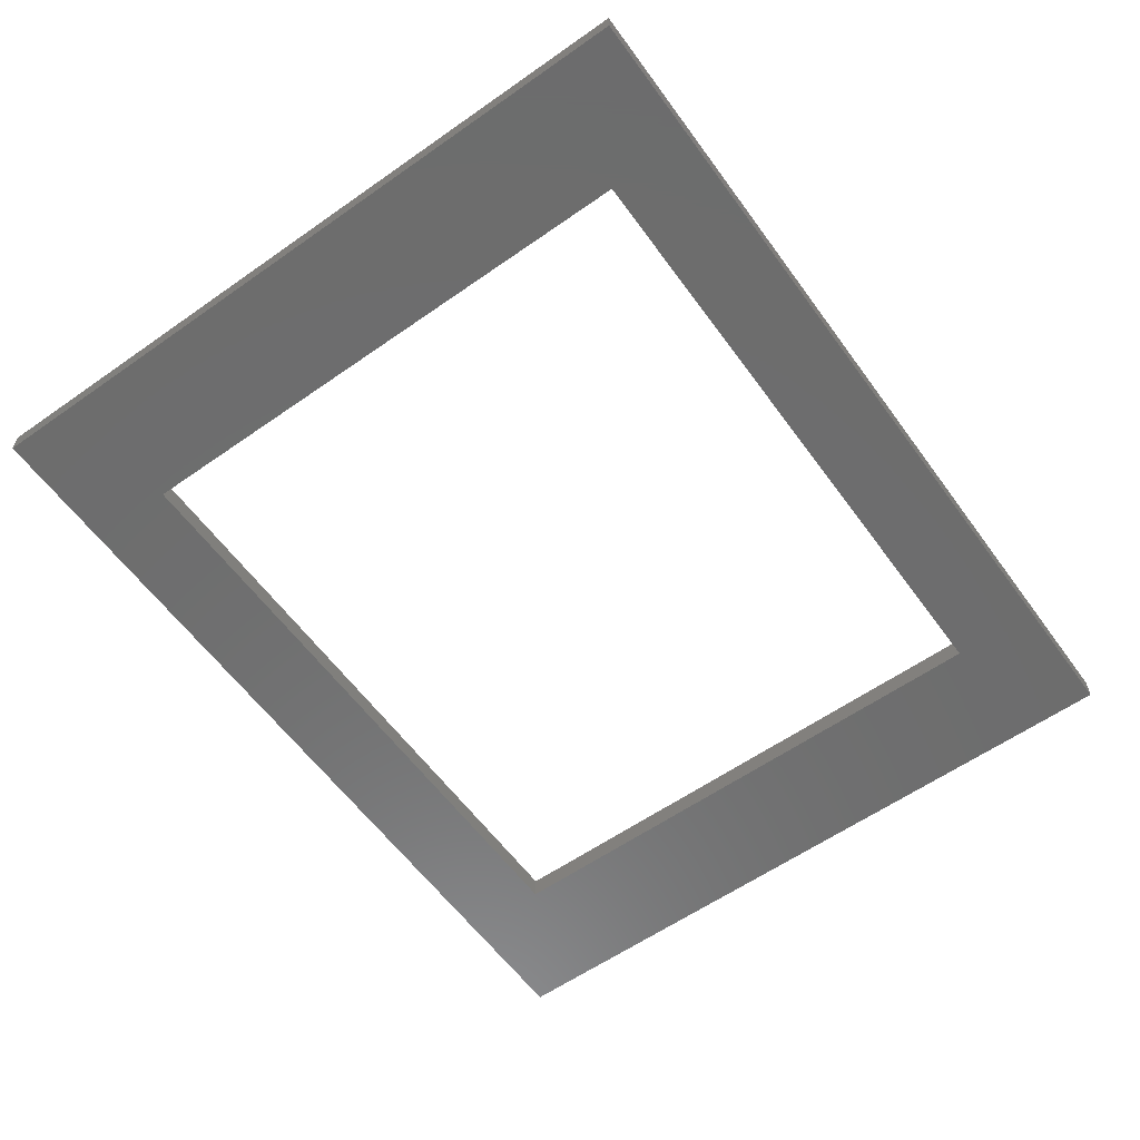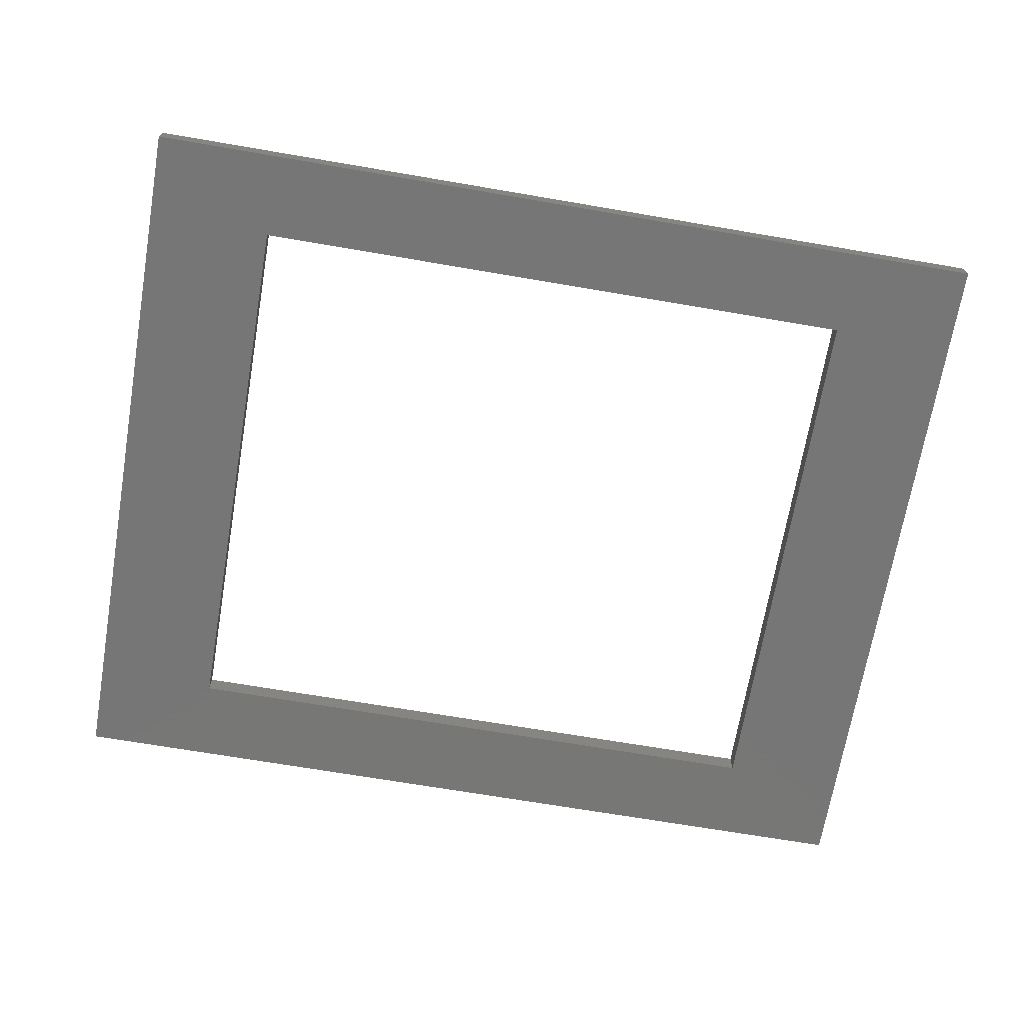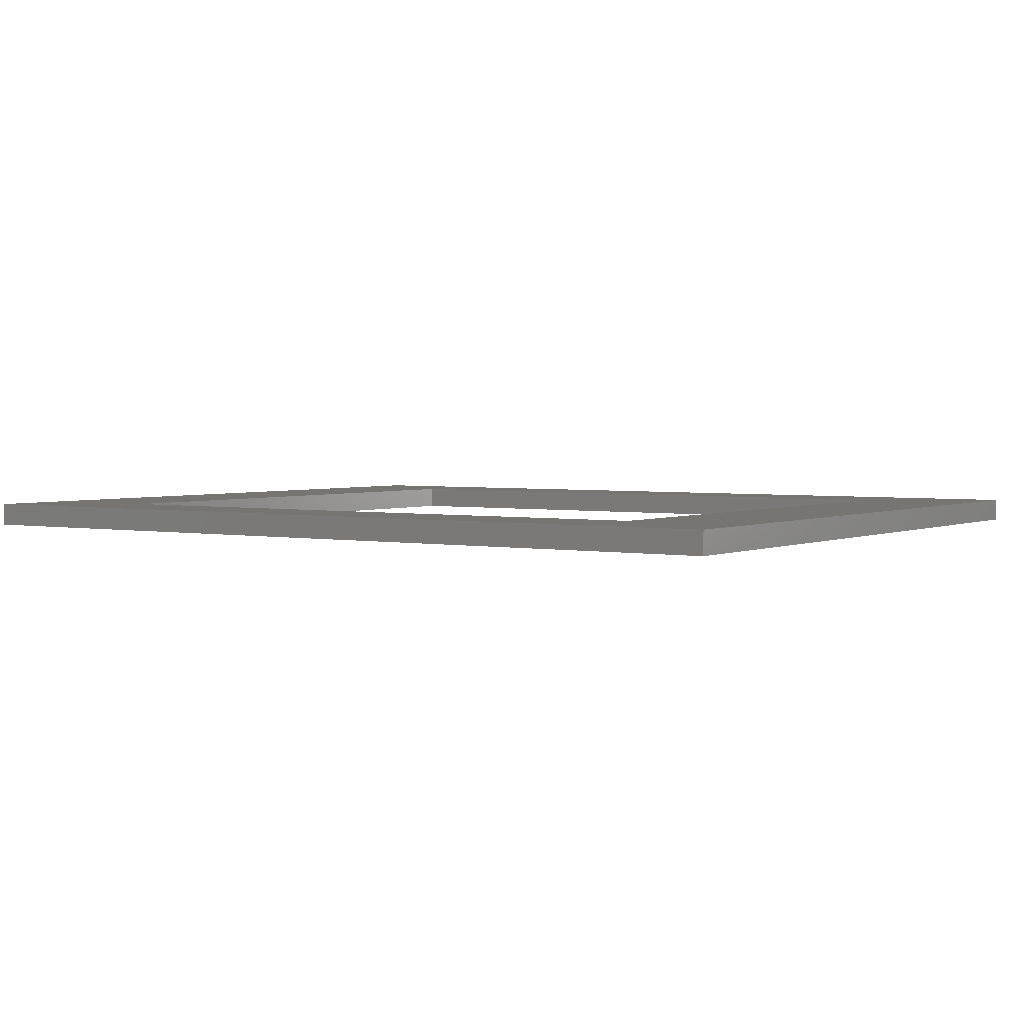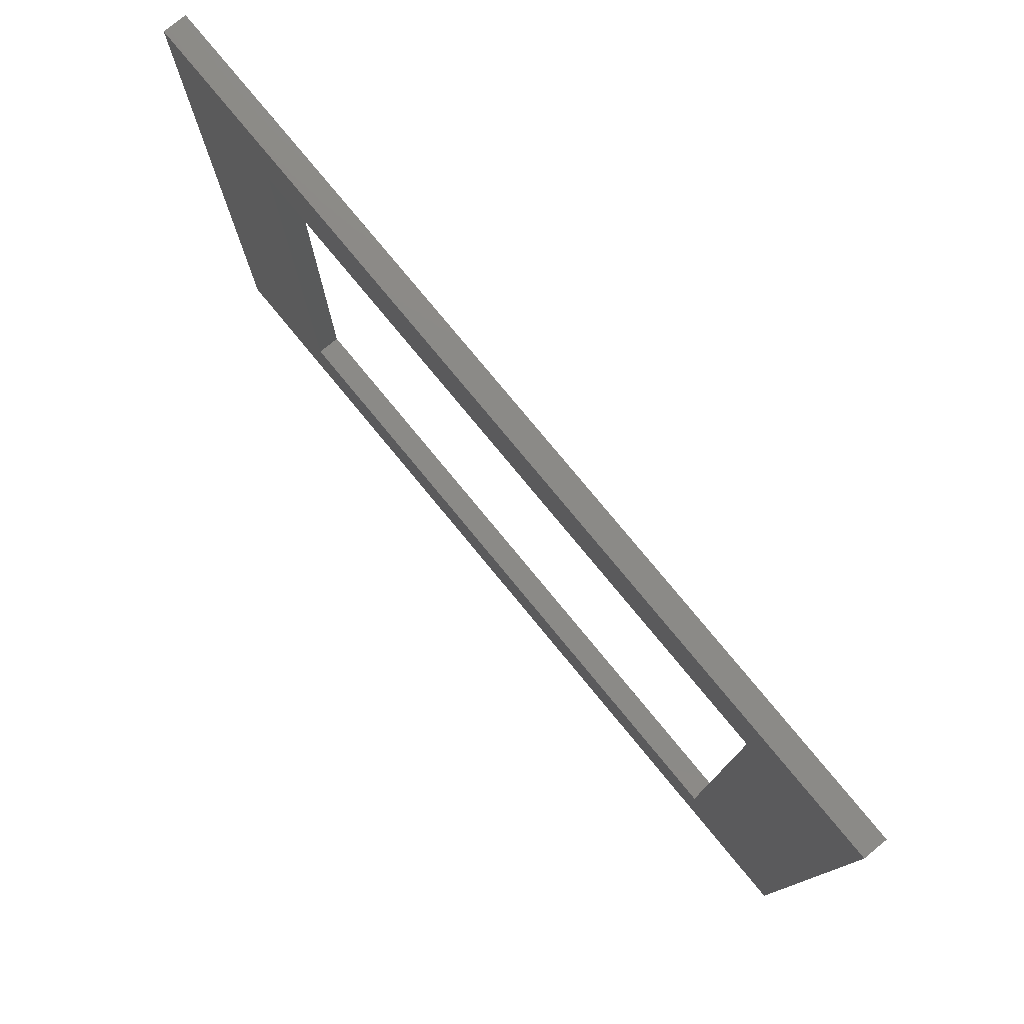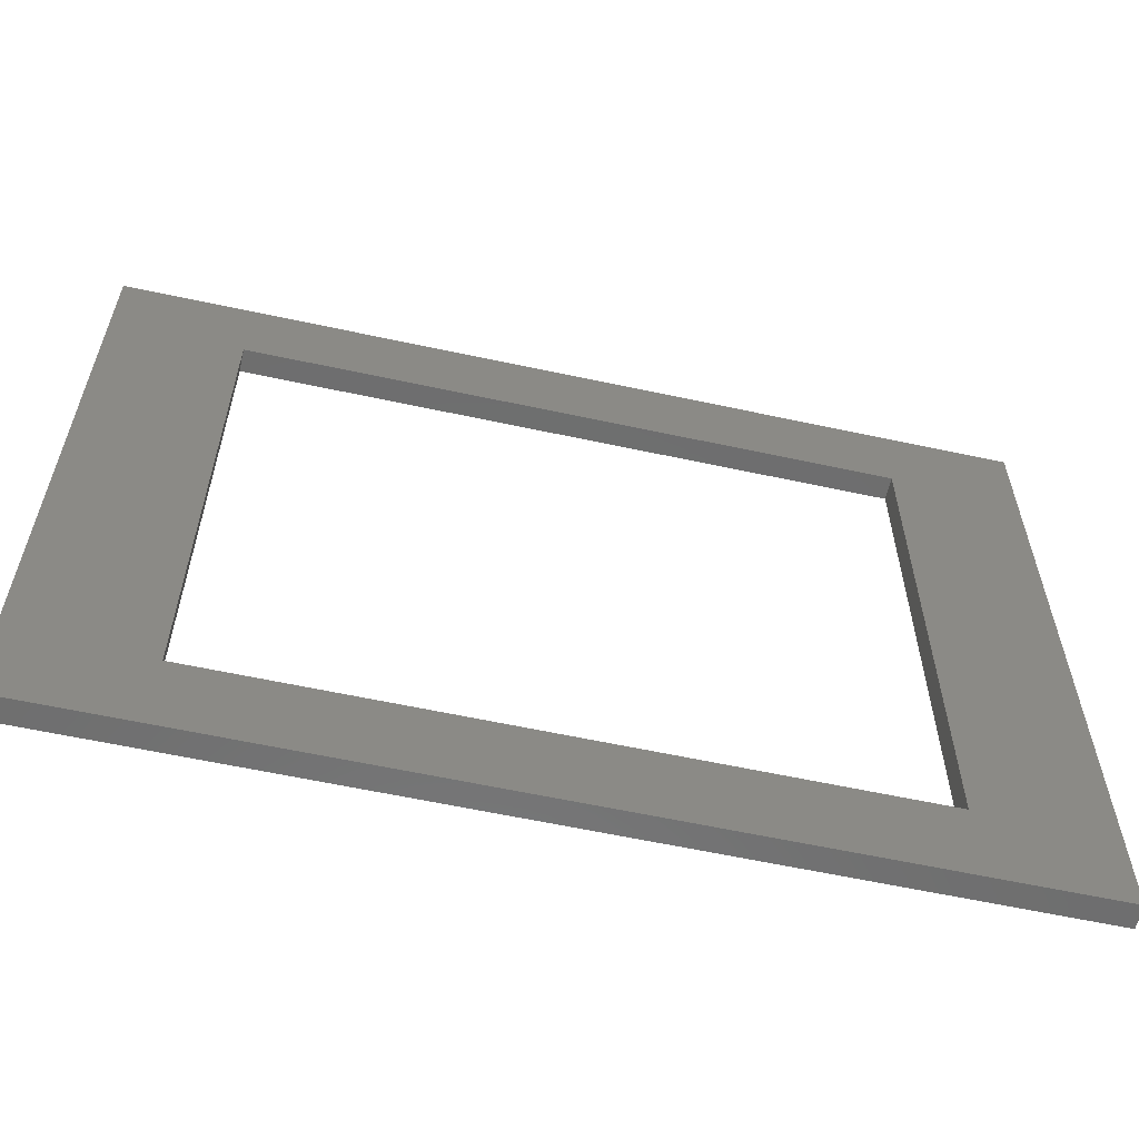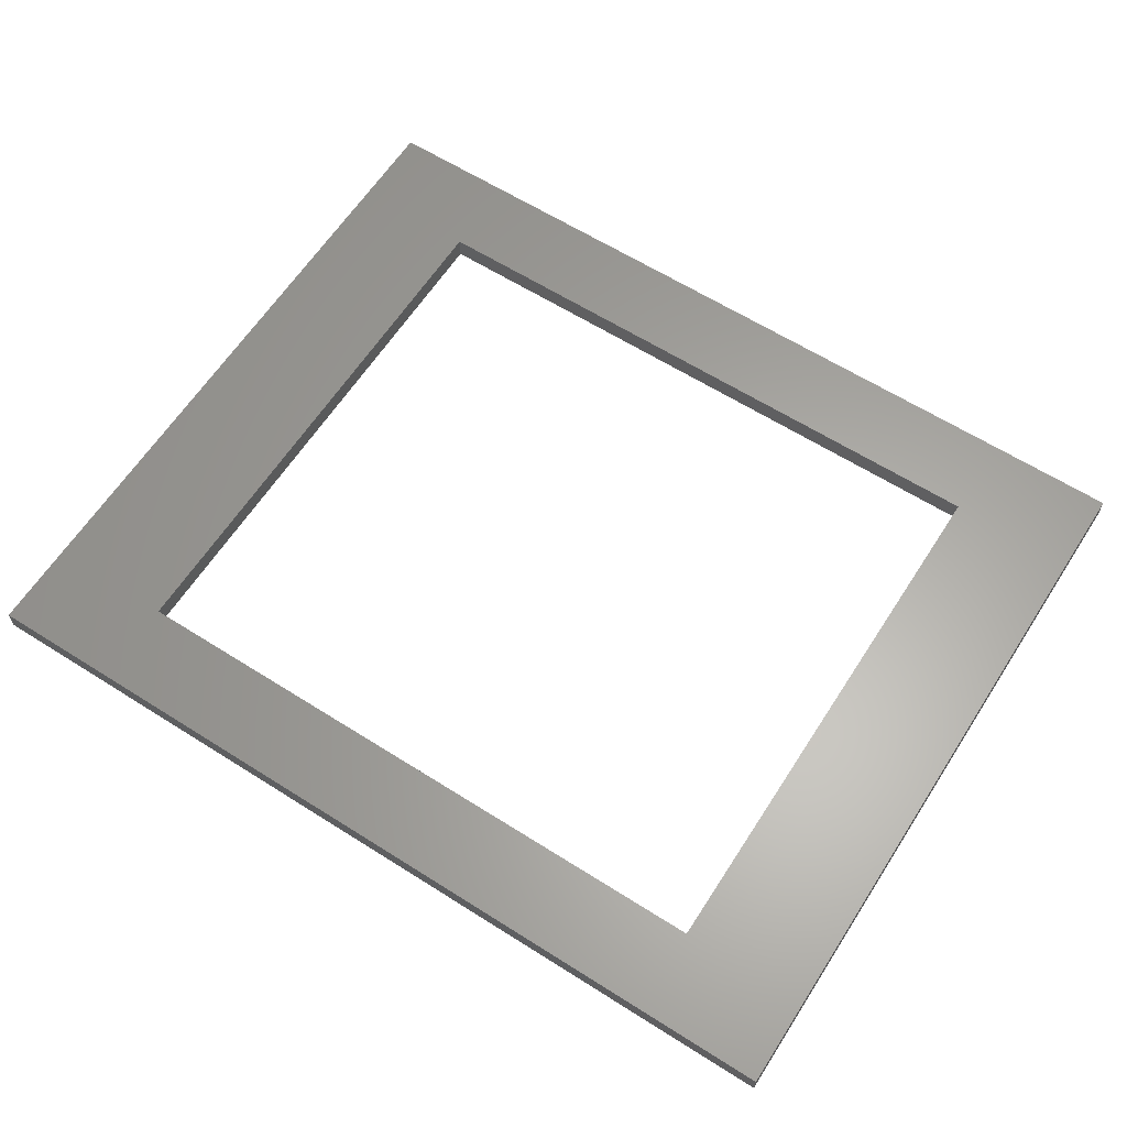
<metadata>
{"format":"stl","ext":"stl","renderer":"f3d","projection":"perspective","resolution":1024,"background":"white","views":[{"elev":-59.3,"azim":-54.2,"up":"+Z"},{"elev":-69.1,"azim":170.3,"up":"+Z"},{"elev":2.8,"azim":33.9,"up":"+Z"},{"elev":78.3,"azim":50.5,"up":"+Y"},{"elev":-60.1,"azim":167.5,"up":"+Y"},{"elev":62.4,"azim":-147.3,"up":"+Z"}]}
</metadata>
<code>
# stl→obj: 16 verts, 32 faces
v -30.8 25.2 -1.6
v -30.8 25.2 0
v 30.8 25.2 0
v 30.8 25.2 -1.6
v -30.8 -25.2 -1.6
v -30.8 -25.2 0
v 30.8 -25.2 -1.6
v 30.8 -25.2 0
v -22 19.2 -1.6
v 22 19.2 0
v -22 19.2 0
v 22 19.2 -1.6
v -22 -19.2 -1.6
v -22 -19.2 0
v 22 -19.2 -1.6
v 22 -19.2 0
f 1 2 3
f 3 4 1
f 5 6 2
f 2 1 5
f 7 8 6
f 6 5 7
f 4 3 8
f 8 7 4
f 9 10 11
f 10 9 12
f 13 11 14
f 11 13 9
f 15 14 16
f 14 15 13
f 12 16 10
f 16 12 15
f 5 13 15
f 15 7 5
f 7 15 12
f 12 4 7
f 1 4 12
f 12 9 1
f 5 1 9
f 9 13 5
f 16 14 6
f 6 8 16
f 10 16 8
f 8 3 10
f 10 3 2
f 2 11 10
f 11 2 6
f 6 14 11

</code>
